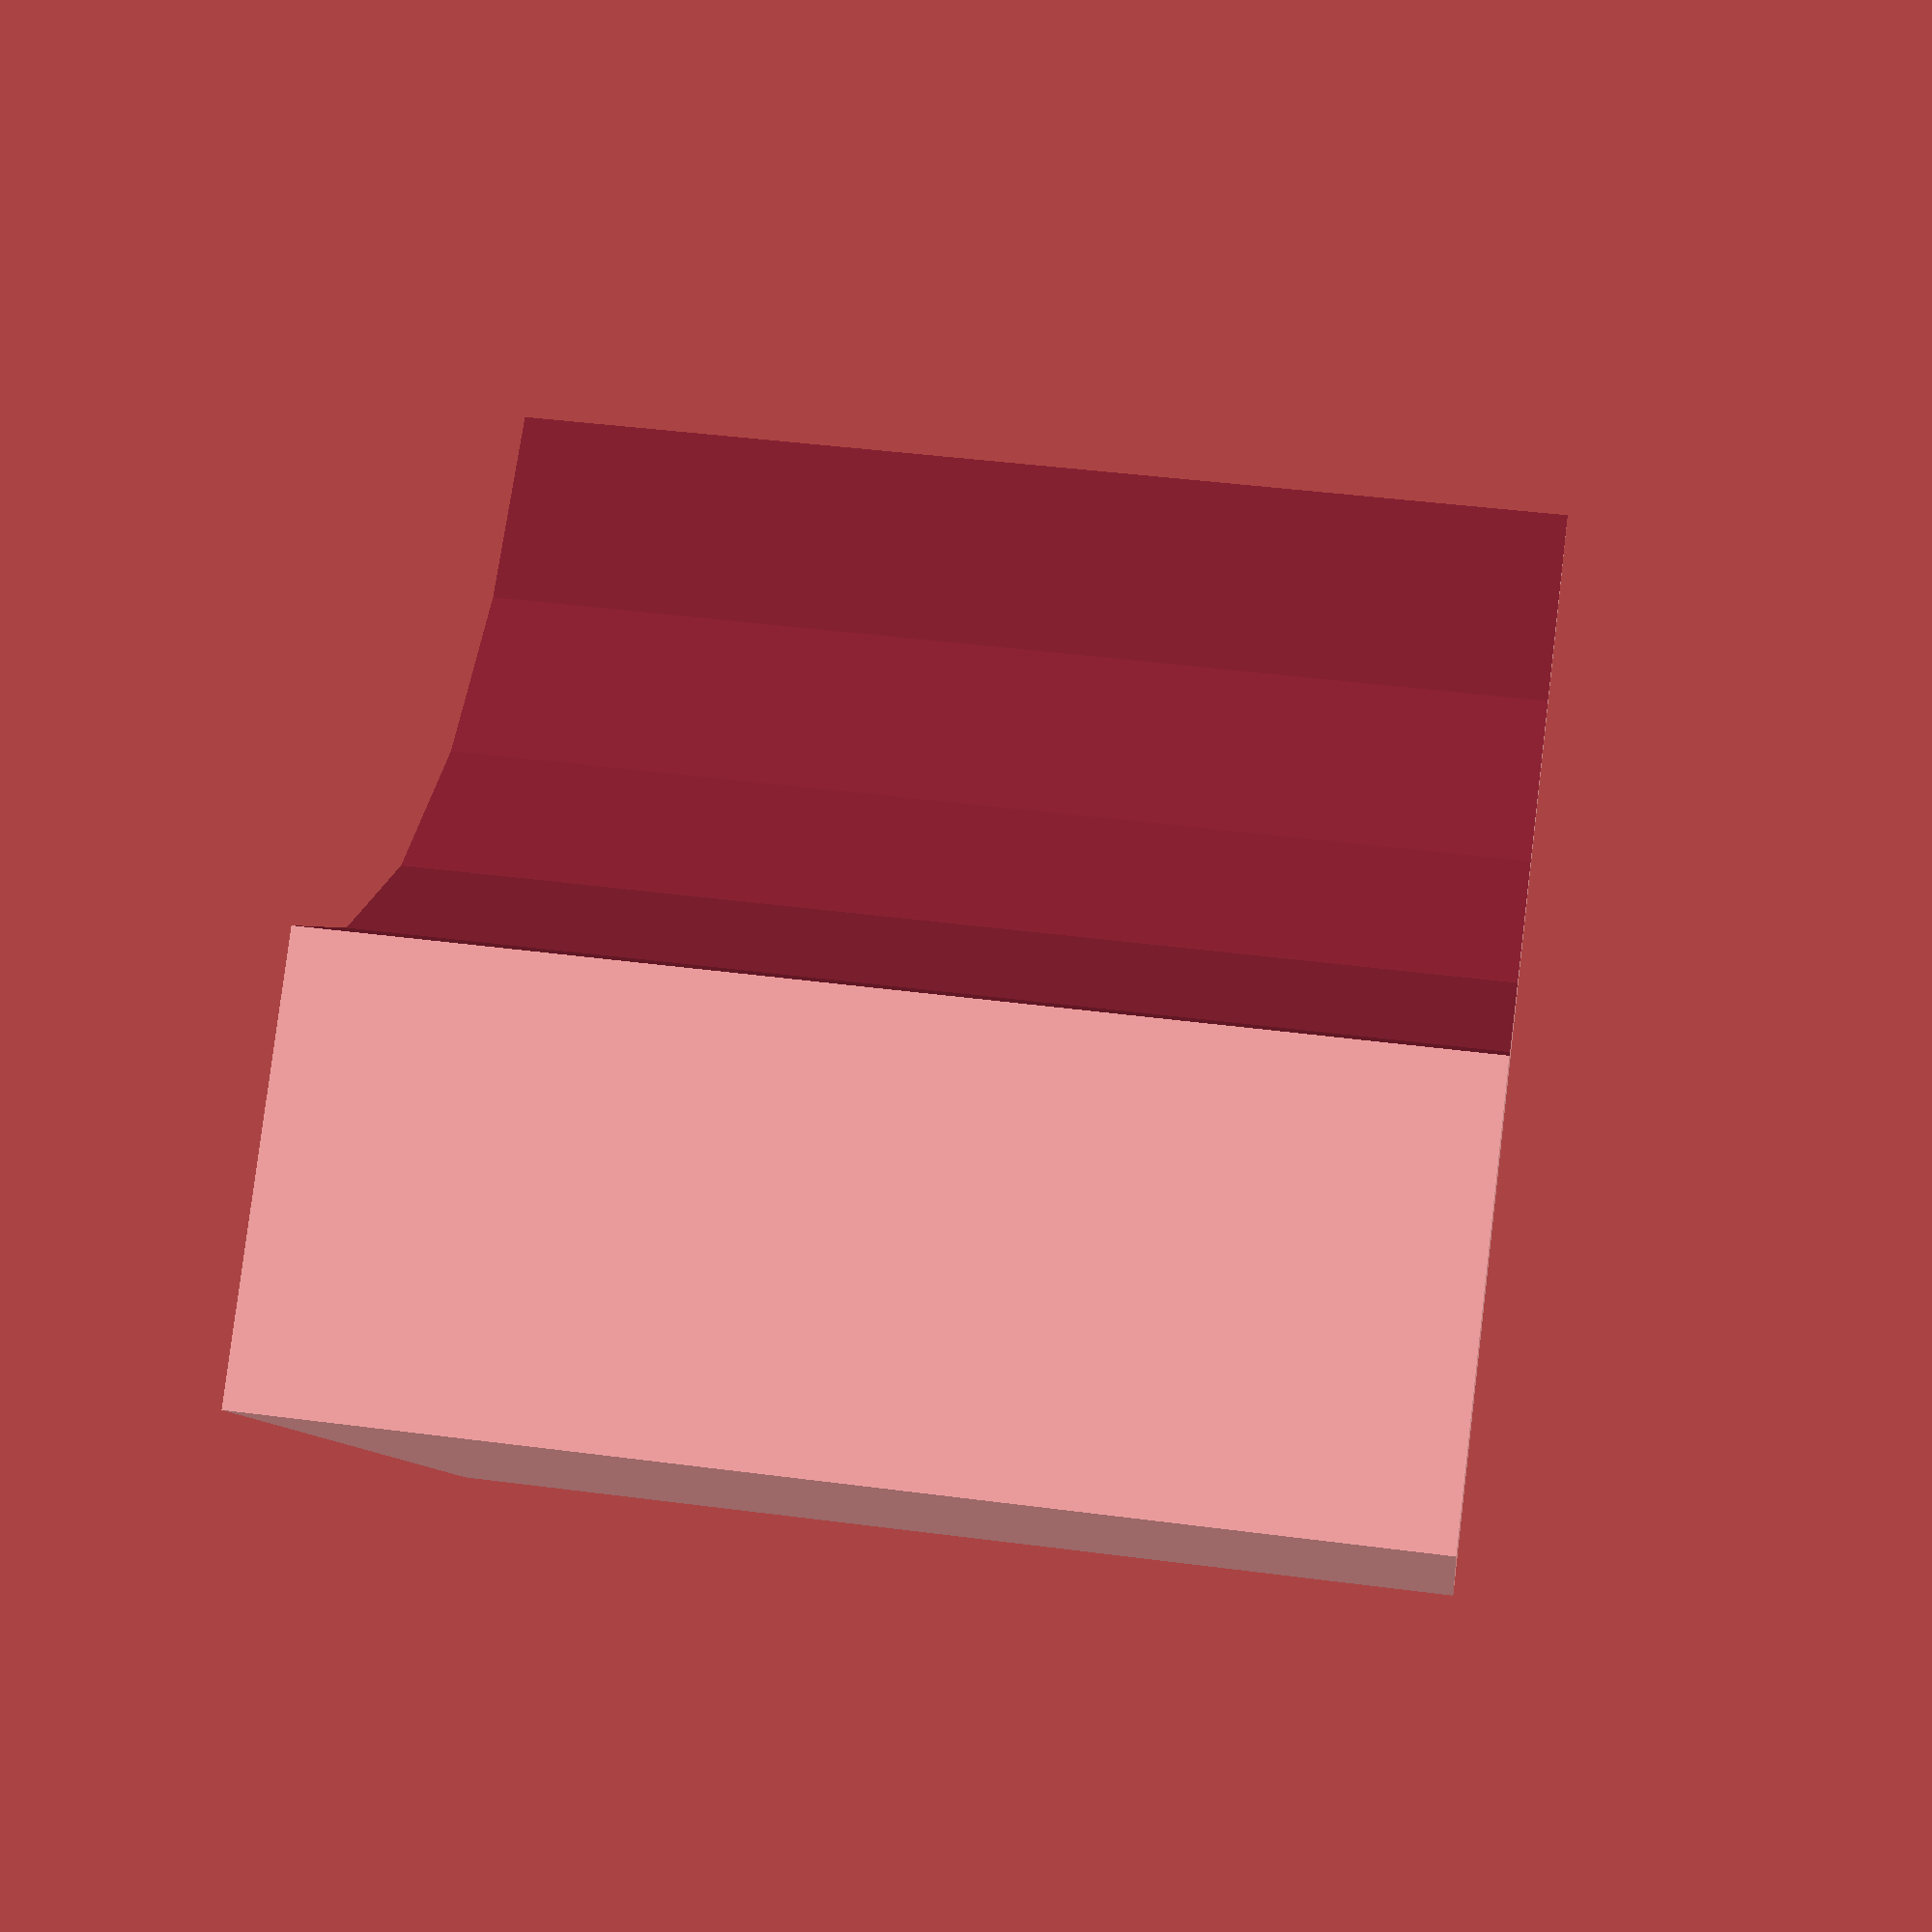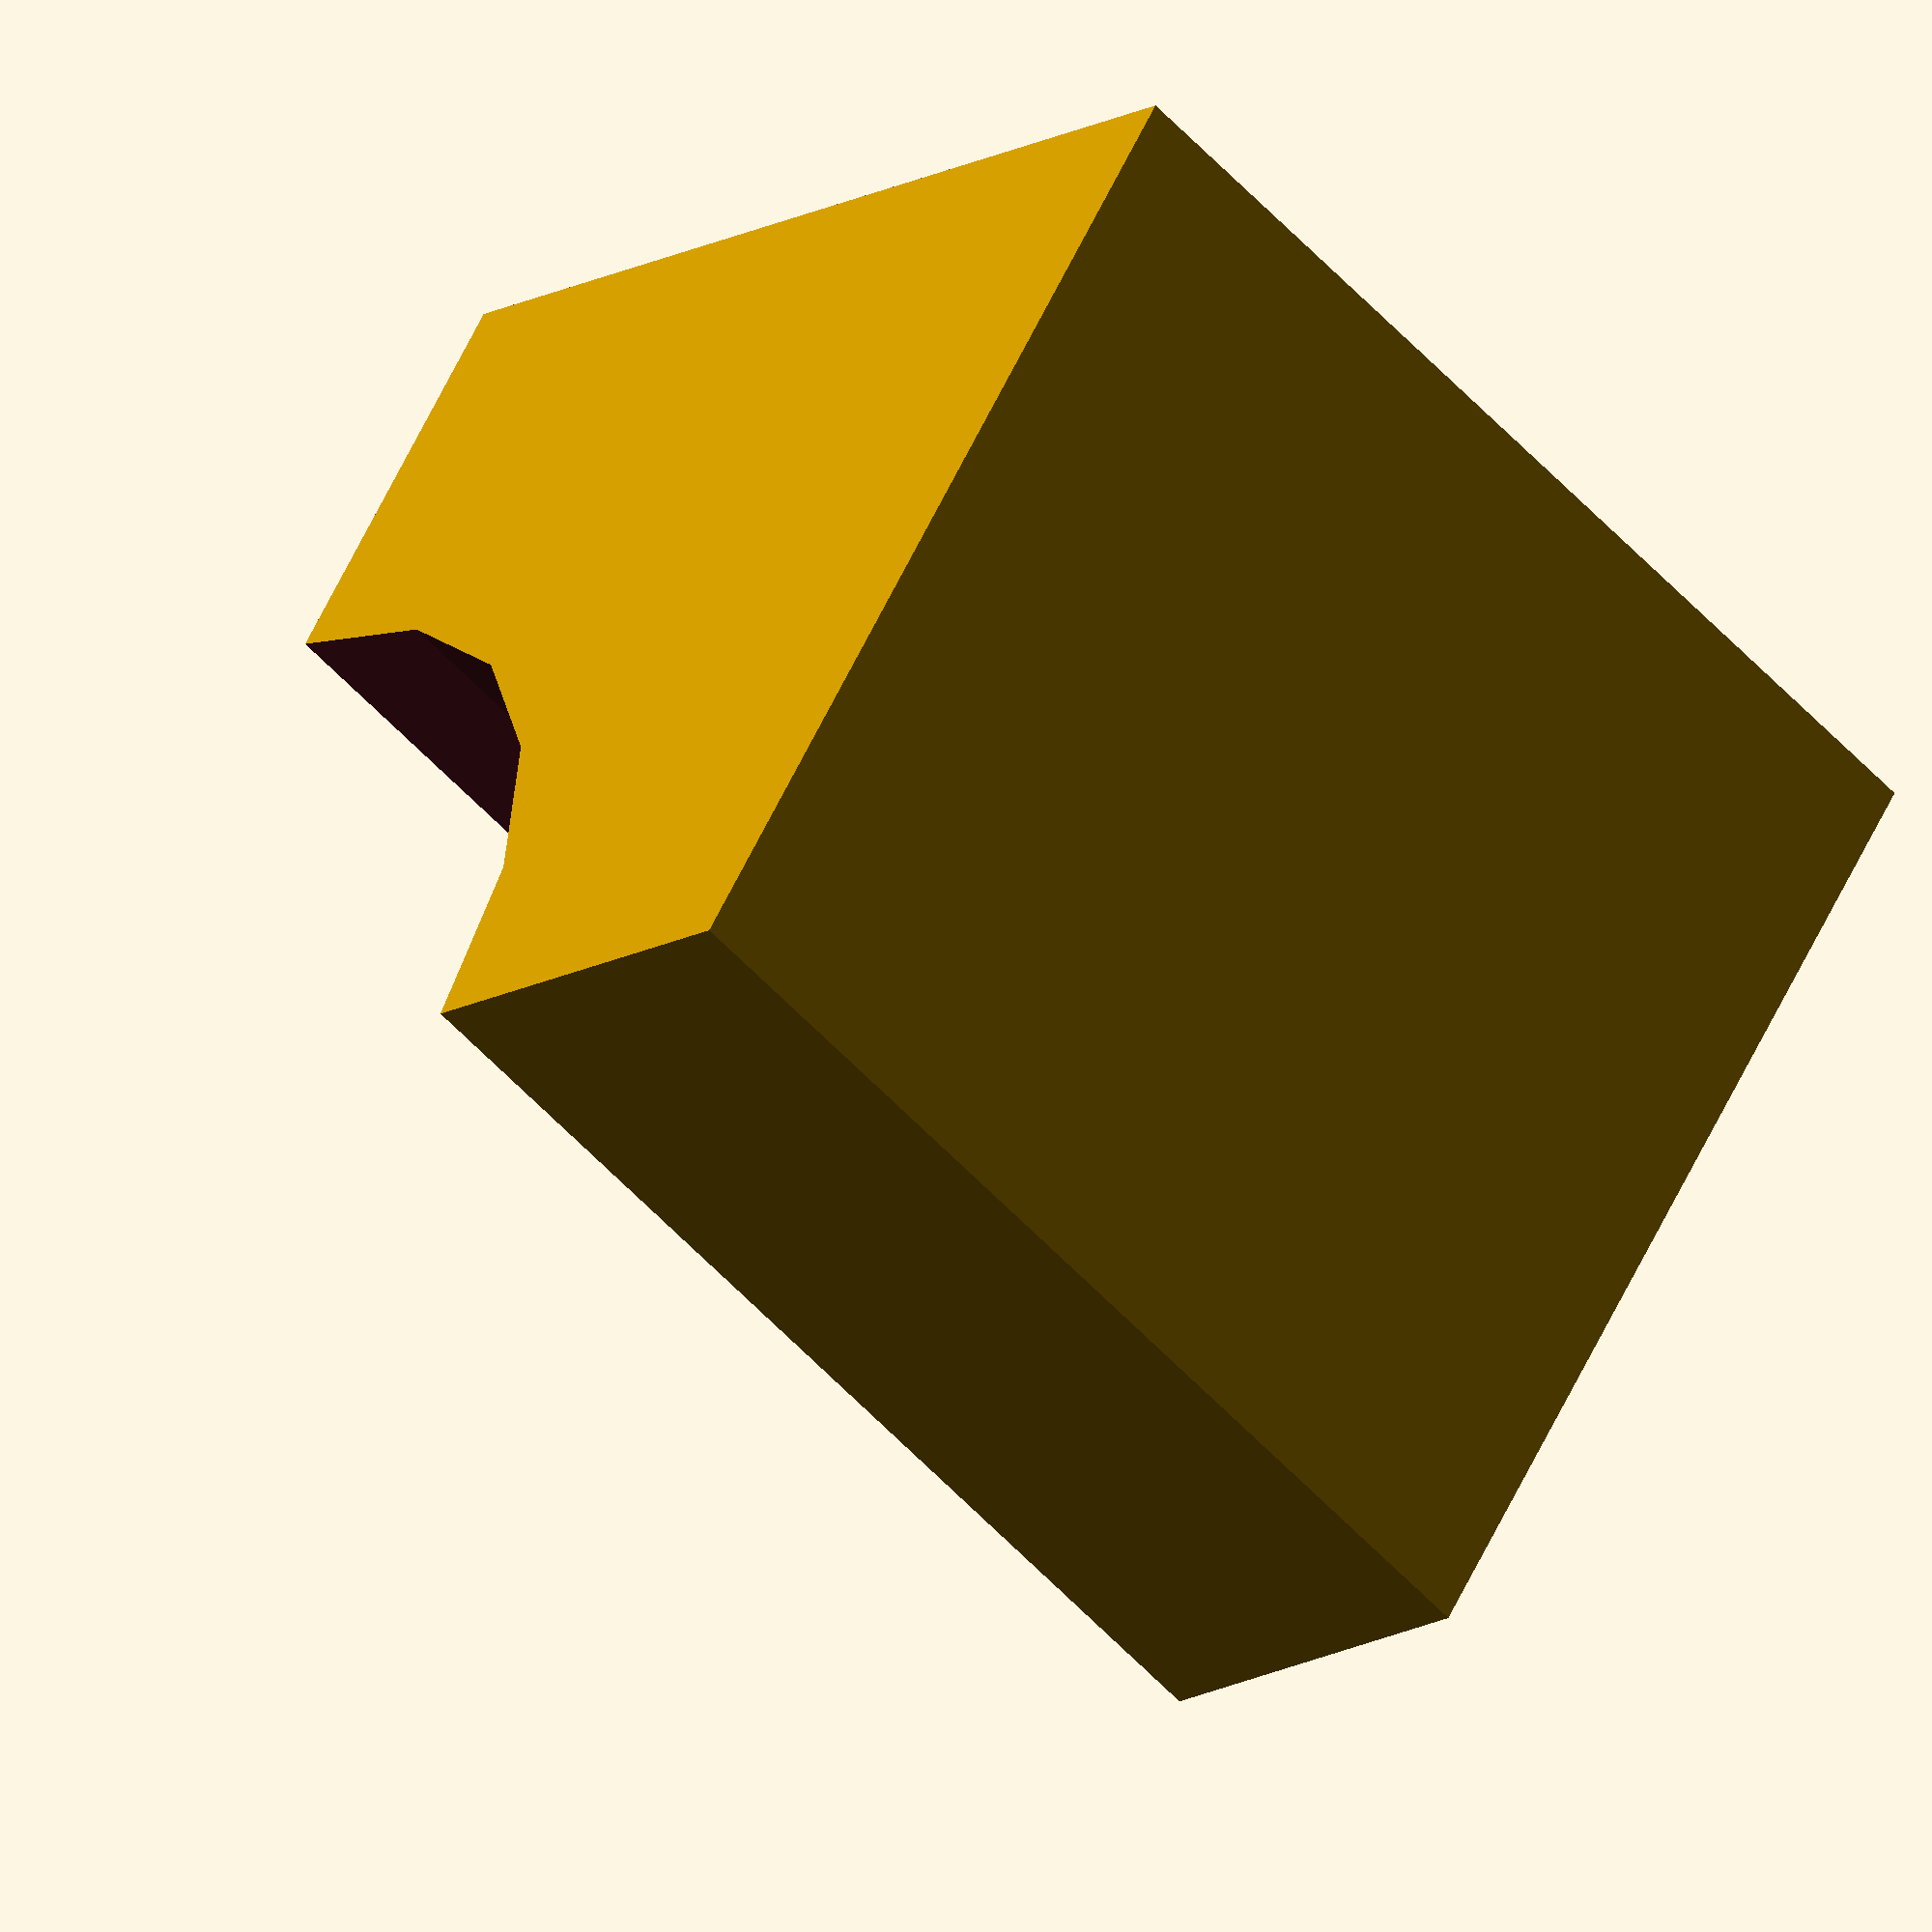
<openscad>
scale(3)
difference() {
    union() {
        //cube([7.5, 2, 0.5]);
        cube([length, 2, 0.5]);
        translate([1.5, 0.4, 0.5])
            linear_extrude(0.6)
                text(input, size = 1.5);
    }
    translate([1, 1, 0.5])
        cylinder(h = 3, r = 0.6,center = true,$fn = 20);
}
</openscad>
<views>
elev=317.3 azim=321.5 roll=278.9 proj=p view=wireframe
elev=58.5 azim=56.4 roll=222.5 proj=o view=solid
</views>
